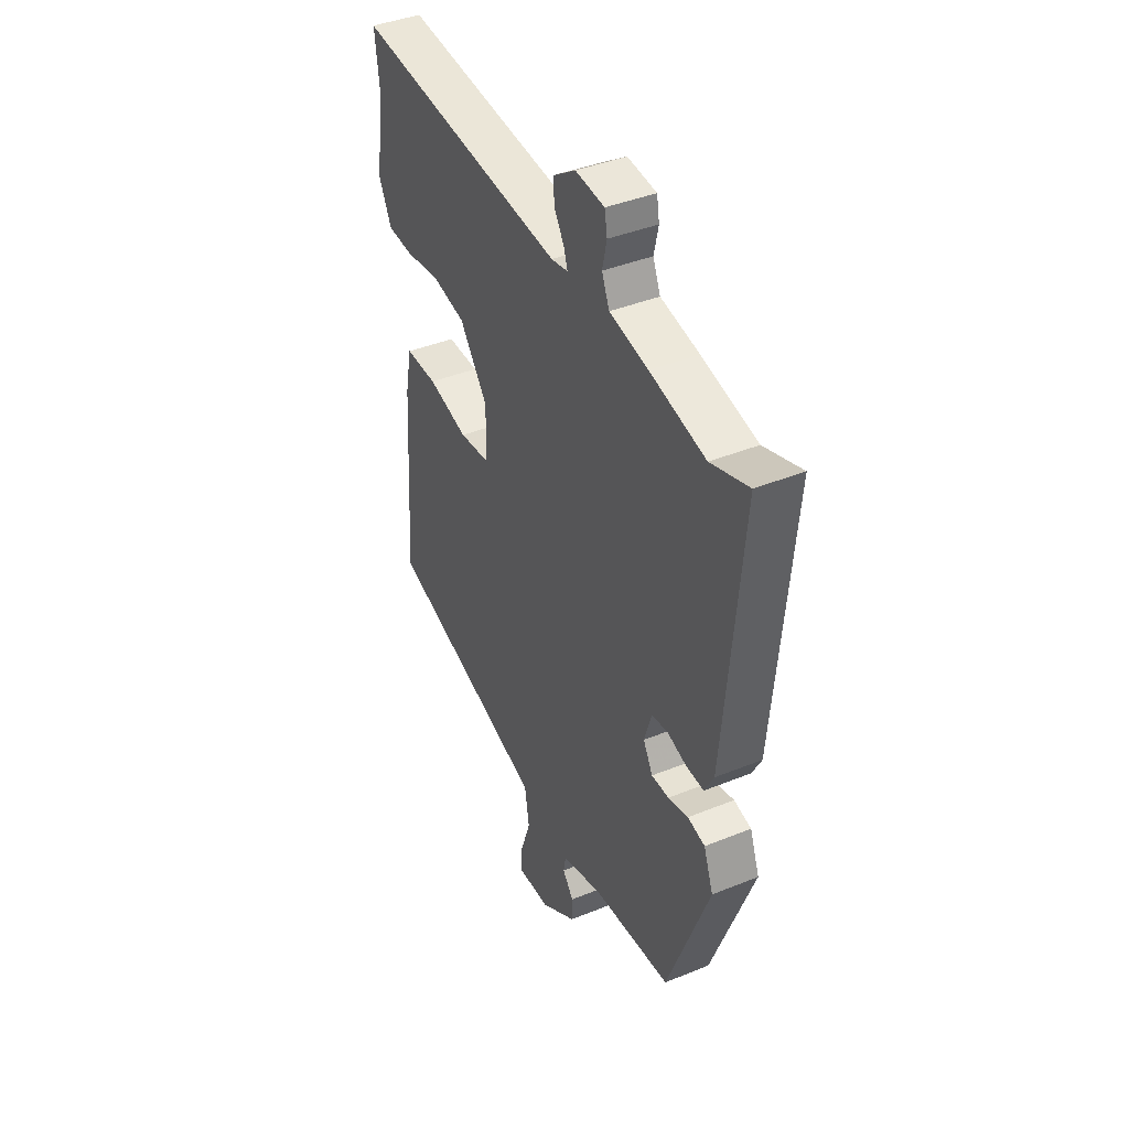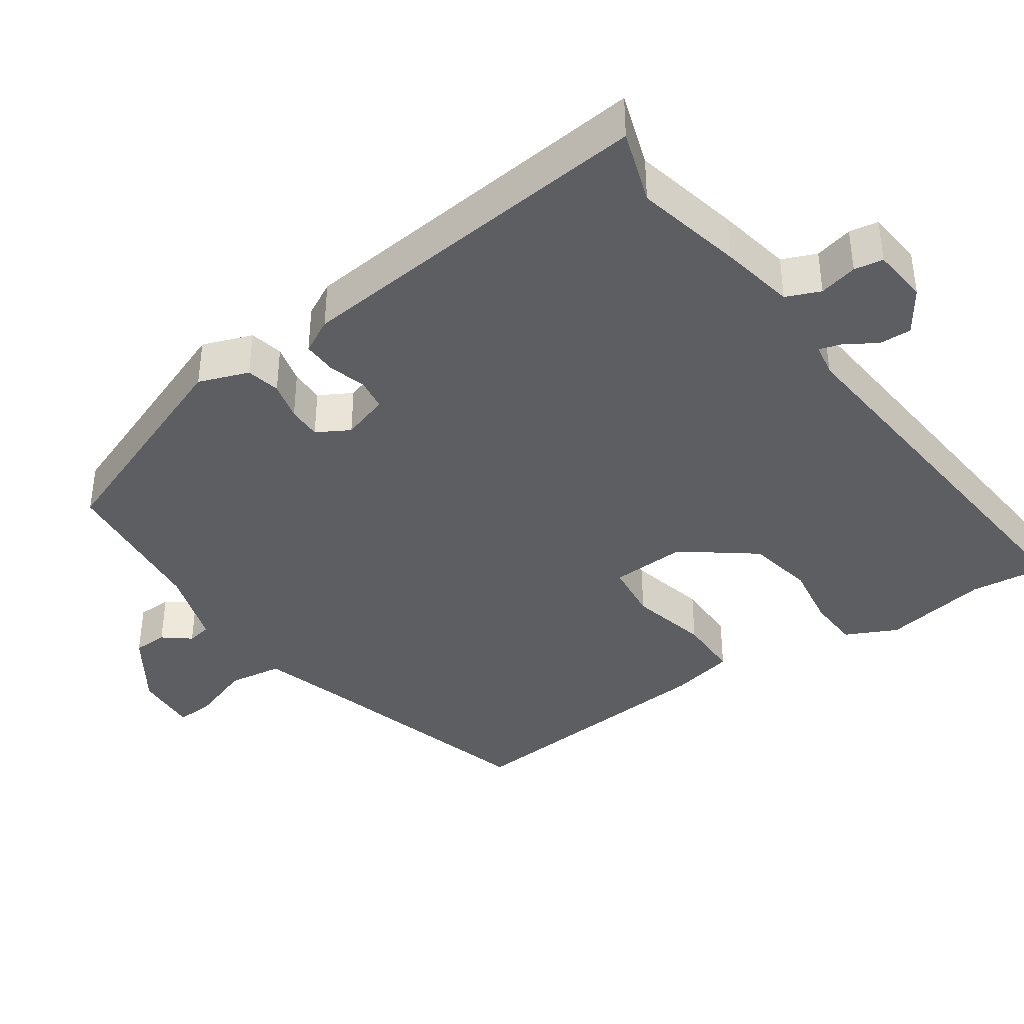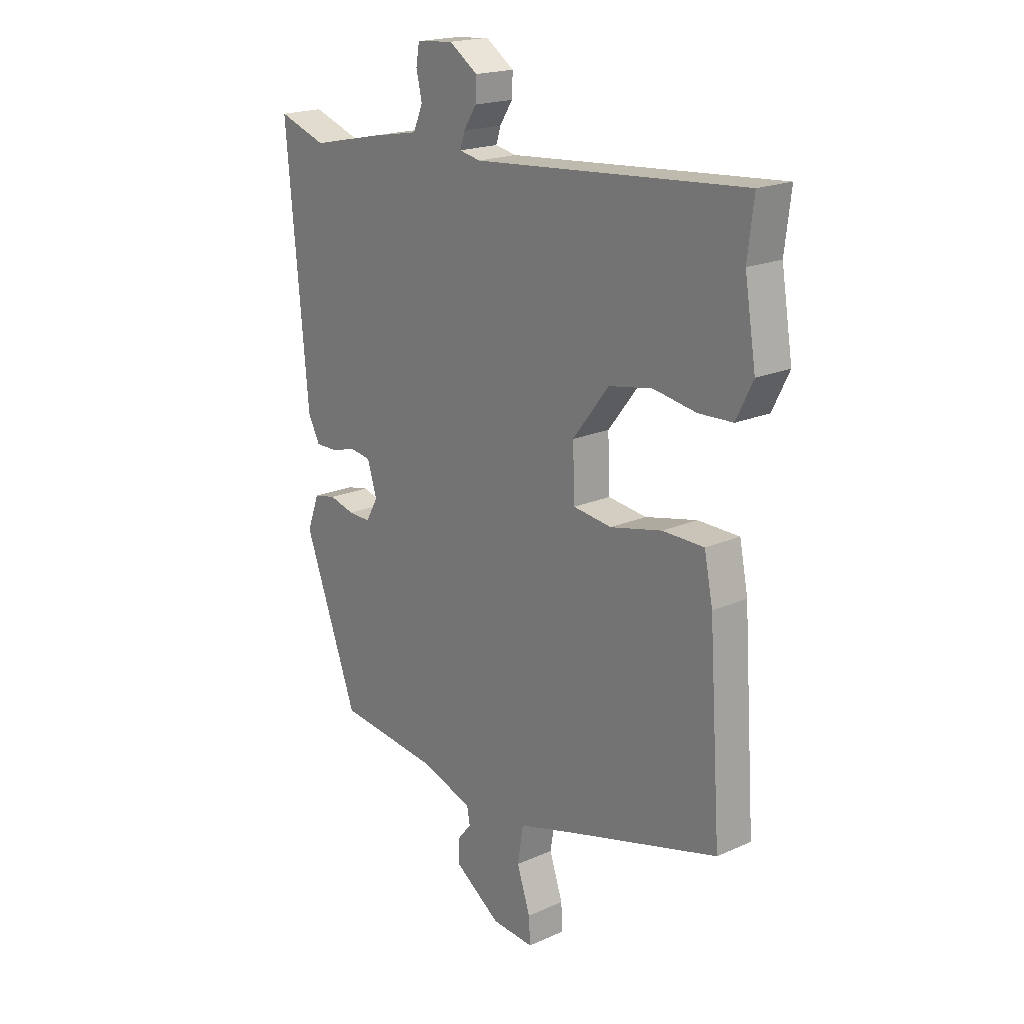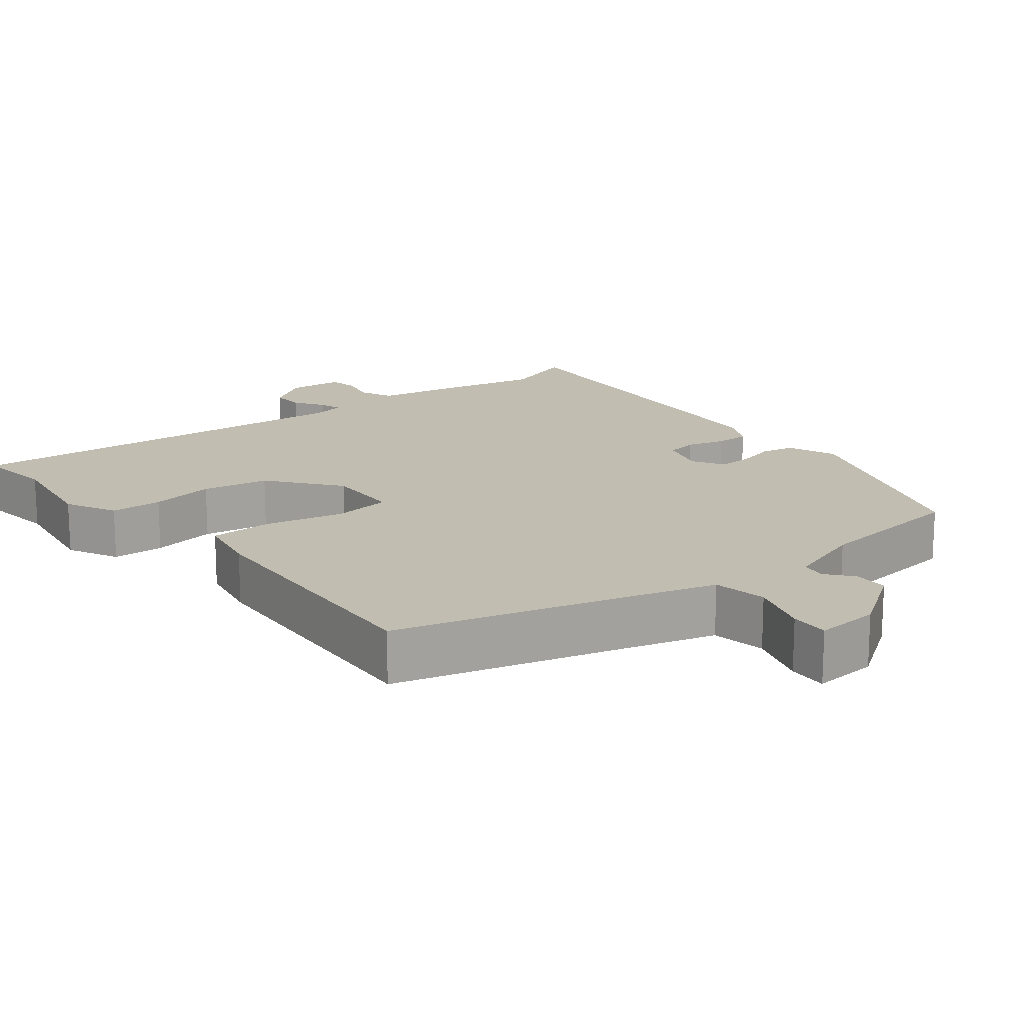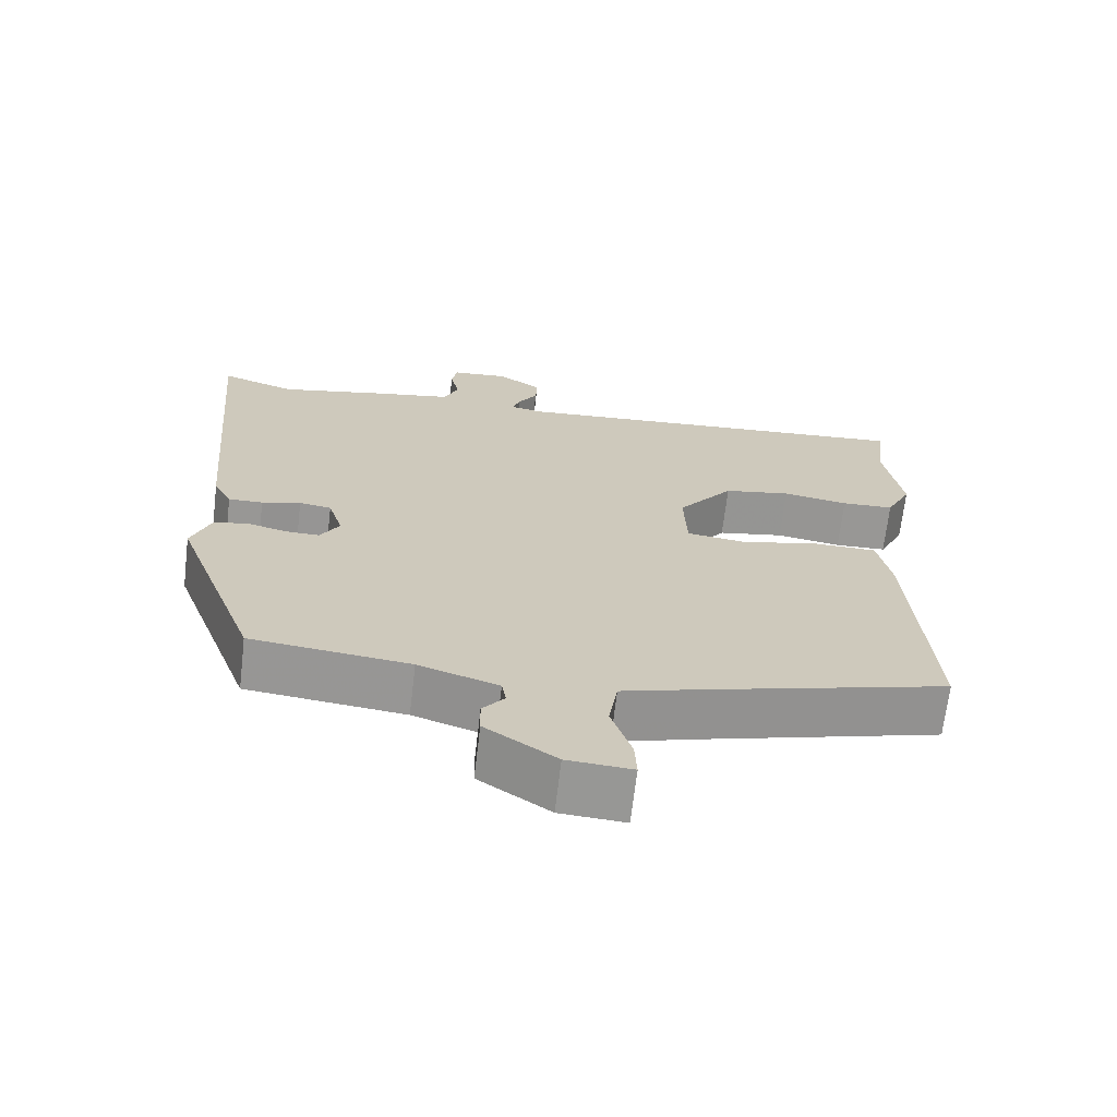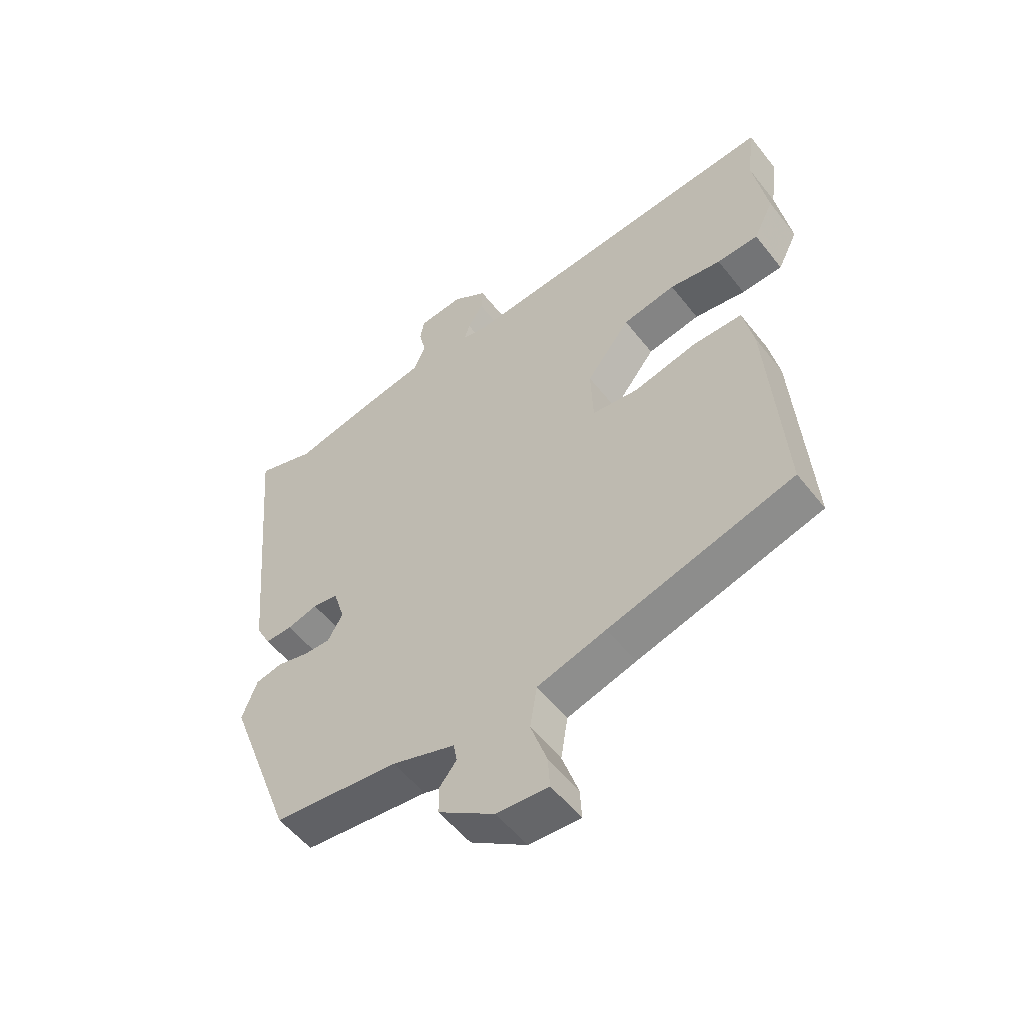
<metadata>
{"format":"obj","ext":"obj","renderer":"f3d","projection":"perspective","resolution":1024,"background":"white","views":[{"elev":41.3,"azim":-116.2,"up":"+Z"},{"elev":-39.2,"azim":-54.7,"up":"+Y"},{"elev":19.4,"azim":50.3,"up":"+Z"},{"elev":16.9,"azim":141.1,"up":"+Y"},{"elev":-68.2,"azim":-6.7,"up":"+Z"},{"elev":-54.5,"azim":37.4,"up":"+Z"}]}
</metadata>
<code>
v 0.508 0.07 0.567
v 0.495 0.07 0.46
v 0.519 0.07 0.314
v 0.484 0.07 0.243
v 0.412 0.07 0.24
v 0.322 0.07 0.255
v 0.23 0.07 0.238
v 0.154 0.07 0.14
v 0.158 0.07 0.035
v 0.239 0.07 0.025
v 0.348 0.07 0.05
v 0.435 0.07 0.049
v 0.453 0.07 -0.04
v 0.479 0.07 -0.417
v 0.159 0.07 -0.507
v 0.04 0.07 -0.542
v 0.028 0.07 -0.617
v 0.056 0.07 -0.7
v 0.059 0.07 -0.754
v -0.03 0.07 -0.748
v -0.127 0.07 -0.682
v -0.128 0.07 -0.634
v -0.098 0.07 -0.597
v -0.104 0.07 -0.563
v -0.213 0.07 -0.527
v -0.429 0.07 -0.503
v -0.543 0.07 -0.195
v -0.517 0.07 -0.126
v -0.47 0.07 -0.116
v -0.416 0.07 -0.13
v -0.369 0.07 -0.131
v -0.343 0.07 -0.086
v -0.363 0.07 -0.021
v -0.407 0.07 -0.014
v -0.46 0.07 -0.029
v -0.507 0.07 -0.03
v -0.532 0.07 0.018
v -0.578 0.07 0.527
v -0.476 0.07 0.492
v -0.327 0.07 0.524
v -0.223 0.07 0.543
v -0.203 0.07 0.59
v -0.215 0.07 0.643
v -0.208 0.07 0.683
v -0.13 0.07 0.69
v -0.07 0.07 0.649
v -0.072 0.07 0.604
v -0.099 0.07 0.562
v -0.109 0.07 0.531
v -0.064 0.07 0.522
v 0.508 0 0.567
v 0.495 0 0.46
v 0.519 0 0.314
v 0.484 0 0.243
v 0.412 0 0.24
v 0.322 0 0.255
v 0.23 0 0.238
v 0.154 0 0.14
v 0.158 0 0.035
v 0.239 0 0.025
v 0.348 0 0.05
v 0.435 0 0.049
v 0.453 0 -0.04
v 0.479 0 -0.417
v 0.159 0 -0.507
v 0.04 0 -0.542
v 0.028 0 -0.617
v 0.056 0 -0.7
v 0.059 0 -0.754
v -0.03 0 -0.748
v -0.127 0 -0.682
v -0.128 0 -0.634
v -0.098 0 -0.597
v -0.104 0 -0.563
v -0.213 0 -0.527
v -0.429 0 -0.503
v -0.543 0 -0.195
v -0.517 0 -0.126
v -0.47 0 -0.116
v -0.416 0 -0.13
v -0.369 0 -0.131
v -0.343 0 -0.086
v -0.363 0 -0.021
v -0.407 0 -0.014
v -0.46 0 -0.029
v -0.507 0 -0.03
v -0.532 0 0.018
v -0.578 0 0.527
v -0.476 0 0.492
v -0.327 0 0.524
v -0.223 0 0.543
v -0.203 0 0.59
v -0.215 0 0.643
v -0.208 0 0.683
v -0.13 0 0.69
v -0.07 0 0.649
v -0.072 0 0.604
v -0.099 0 0.562
v -0.109 0 0.531
v -0.064 0 0.522
f 45 46 47 48
f 45 48 49
f 42 43 44 45
f 41 42 45 49
f 39 40 41 49
f 36 37 38 39
f 34 35 36 39
f 33 34 39 49
f 32 33 49 50
f 27 28 29 30
f 25 26 27 30
f 24 25 30 31
f 20 21 22 23
f 20 23 24
f 17 18 19 20
f 16 17 20 24
f 15 16 24 31
f 10 11 12 13
f 9 10 13 14
f 3 4 5 6
f 2 3 6 7
f 32 50 1 2
f 31 32 2 7
f 9 14 15 31
f 8 9 31
f 7 8 31
f 98 97 96 95
f 99 98 95
f 95 94 93 92
f 99 95 92 91
f 99 91 90 89
f 89 88 87 86
f 89 86 85 84
f 99 89 84 83
f 100 99 83 82
f 80 79 78 77
f 80 77 76 75
f 81 80 75 74
f 73 72 71 70
f 74 73 70
f 70 69 68 67
f 74 70 67 66
f 81 74 66 65
f 63 62 61 60
f 64 63 60 59
f 56 55 54 53
f 57 56 53 52
f 52 51 100 82
f 57 52 82 81
f 81 65 64 59
f 81 59 58
f 81 58 57
f 1 51 52 2
f 2 52 53 3
f 3 53 54 4
f 4 54 55 5
f 5 55 56 6
f 6 56 57 7
f 7 57 58 8
f 8 58 59 9
f 9 59 60 10
f 10 60 61 11
f 11 61 62 12
f 12 62 63 13
f 13 63 64 14
f 14 64 65 15
f 15 65 66 16
f 16 66 67 17
f 17 67 68 18
f 18 68 69 19
f 19 69 70 20
f 20 70 71 21
f 21 71 72 22
f 22 72 73 23
f 23 73 74 24
f 24 74 75 25
f 25 75 76 26
f 26 76 77 27
f 27 77 78 28
f 28 78 79 29
f 29 79 80 30
f 30 80 81 31
f 31 81 82 32
f 32 82 83 33
f 33 83 84 34
f 34 84 85 35
f 35 85 86 36
f 36 86 87 37
f 37 87 88 38
f 38 88 89 39
f 39 89 90 40
f 40 90 91 41
f 41 91 92 42
f 42 92 93 43
f 43 93 94 44
f 44 94 95 45
f 45 95 96 46
f 46 96 97 47
f 47 97 98 48
f 48 98 99 49
f 49 99 100 50
f 50 100 51 1

</code>
